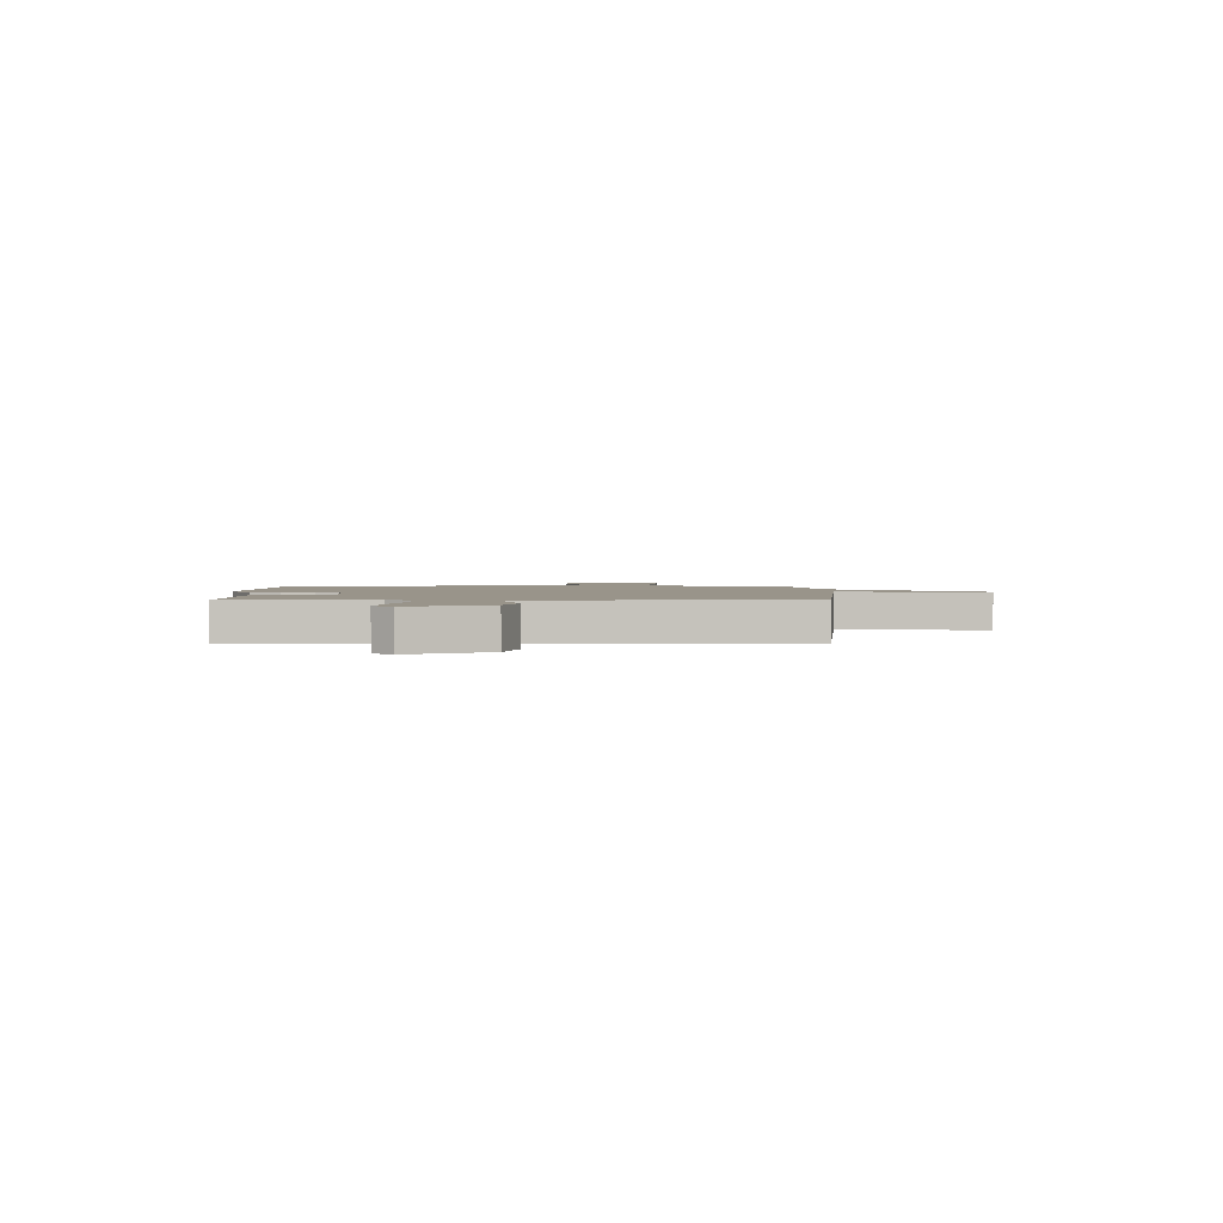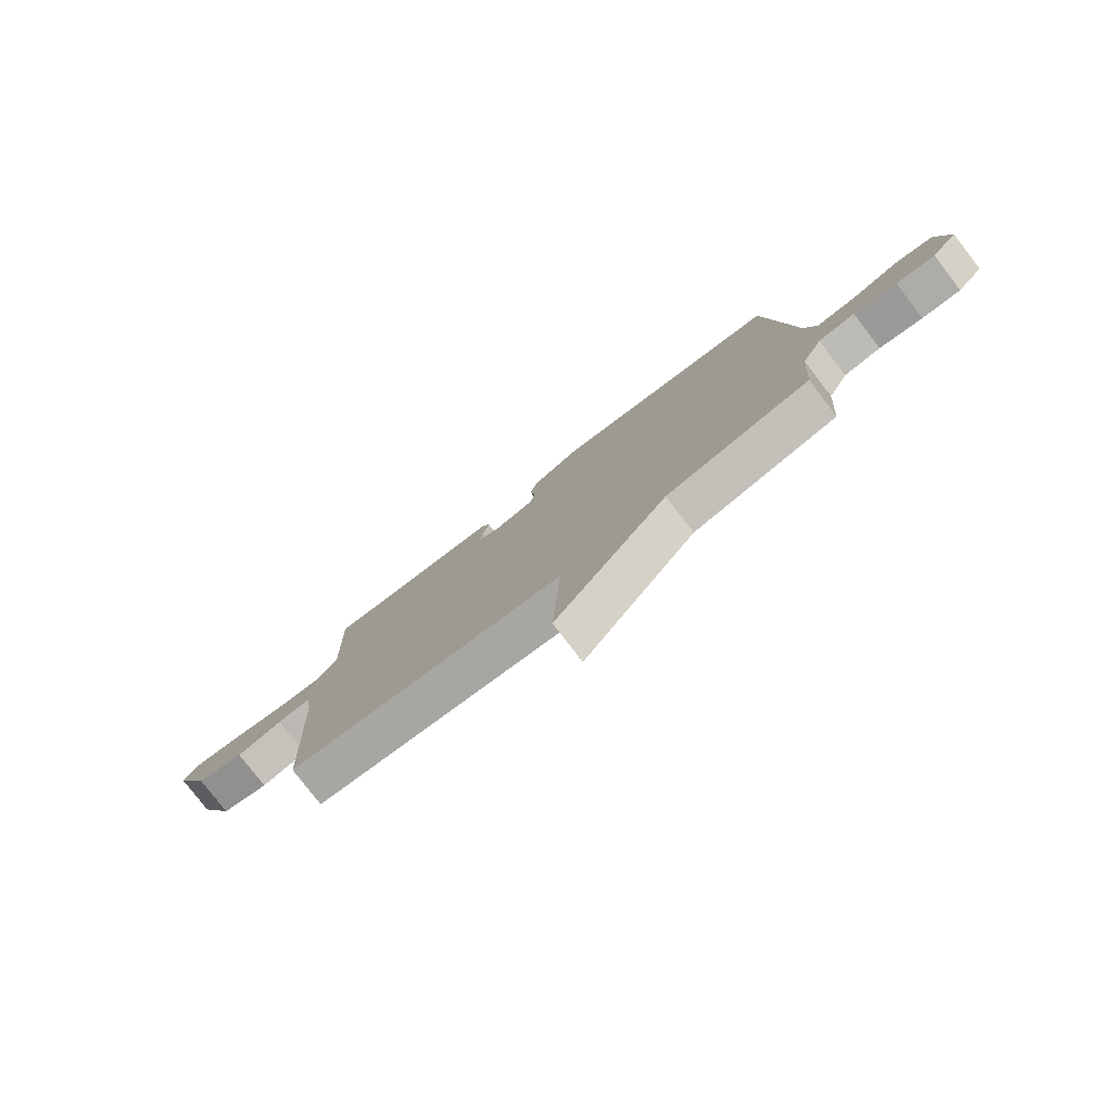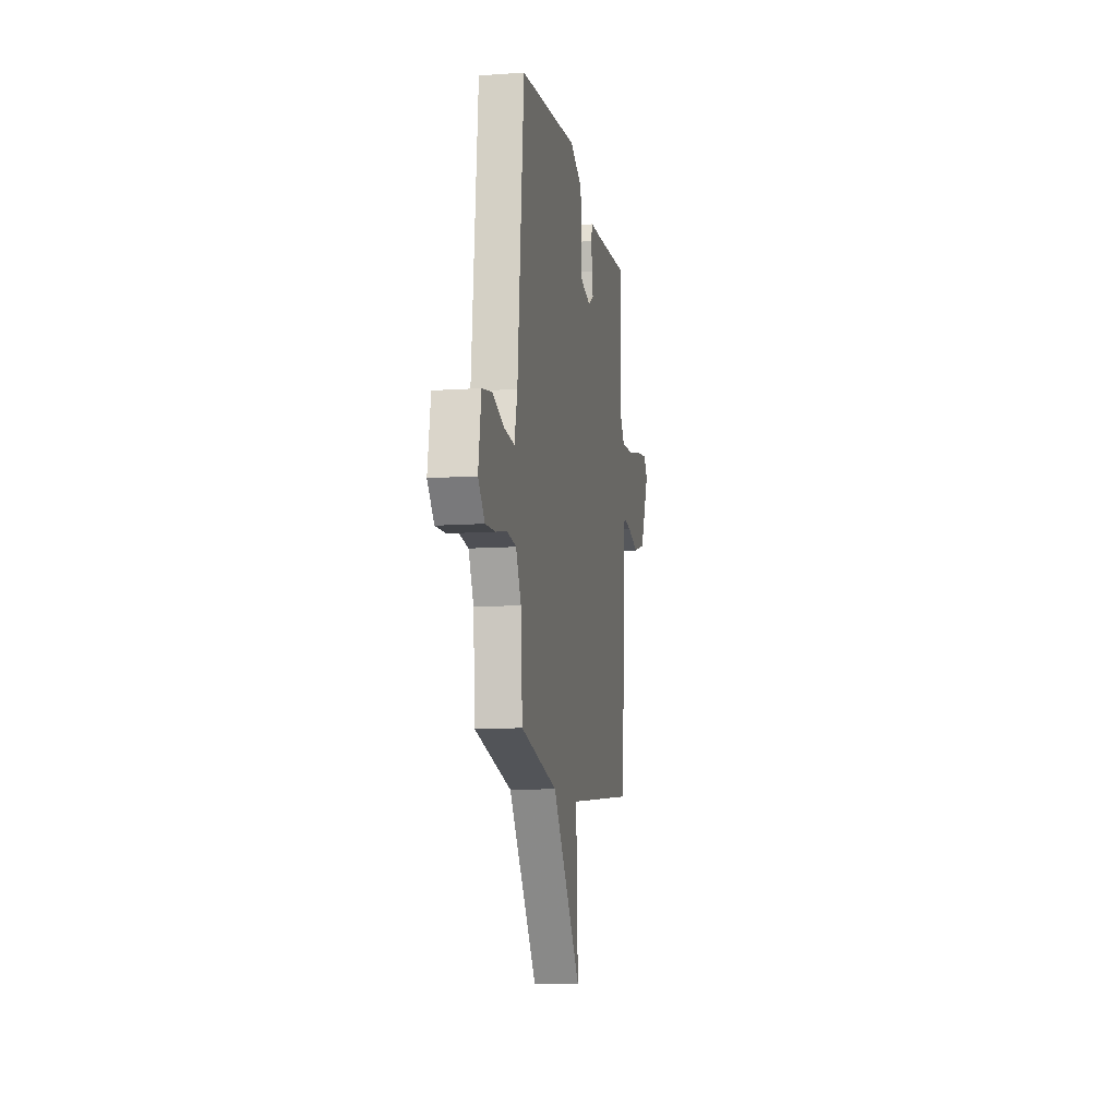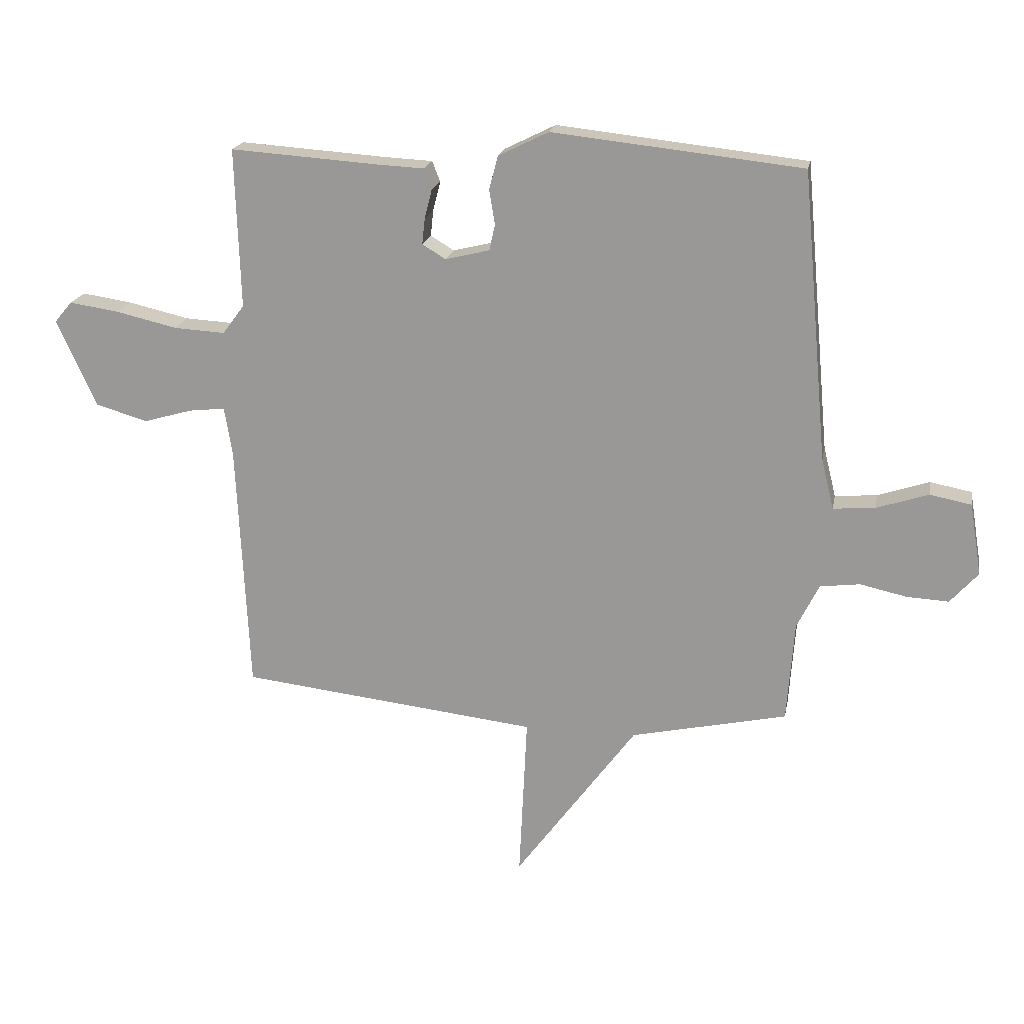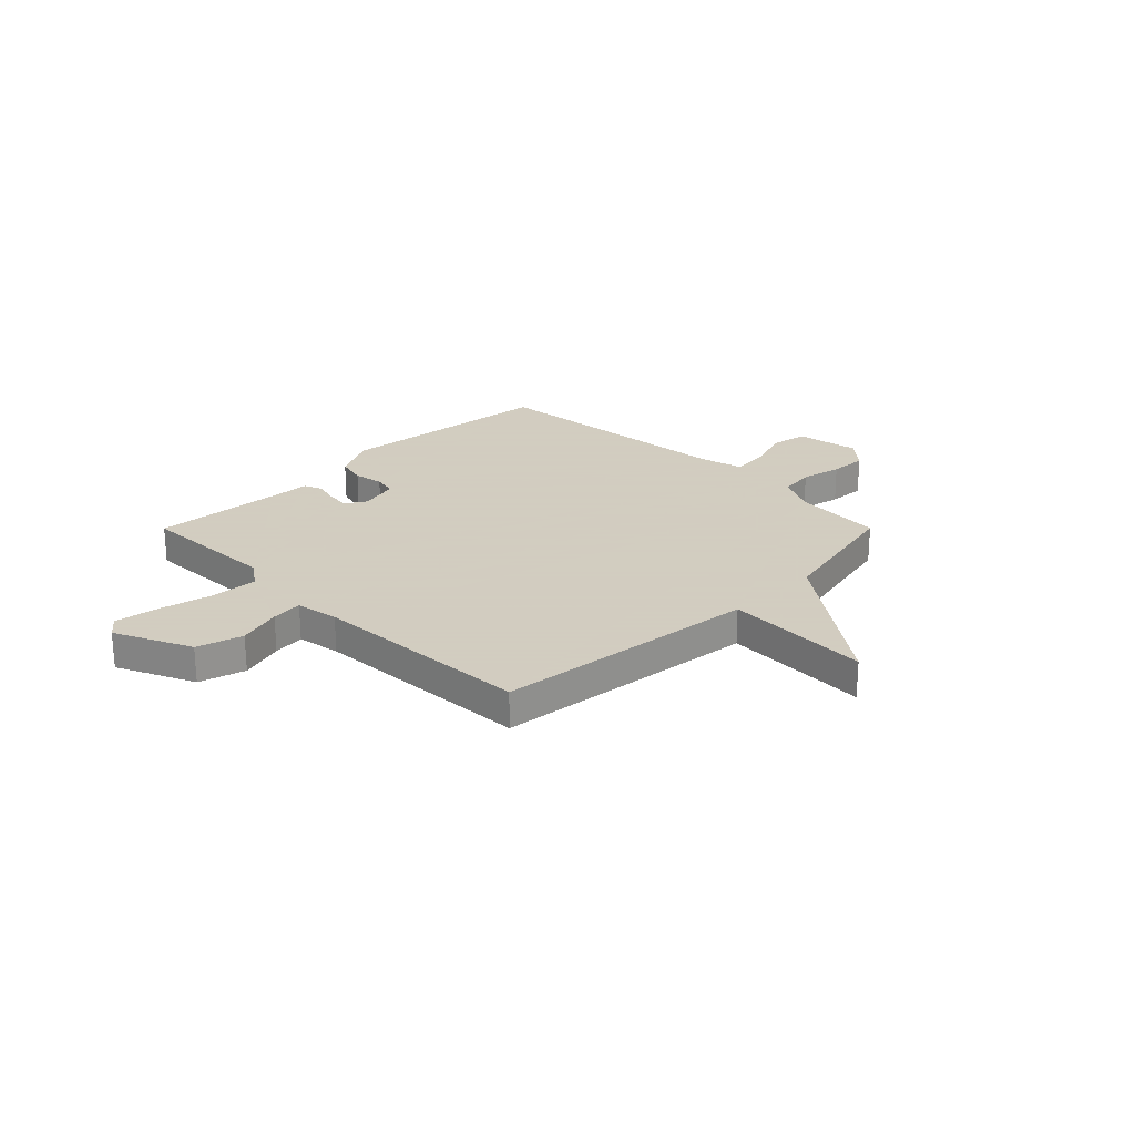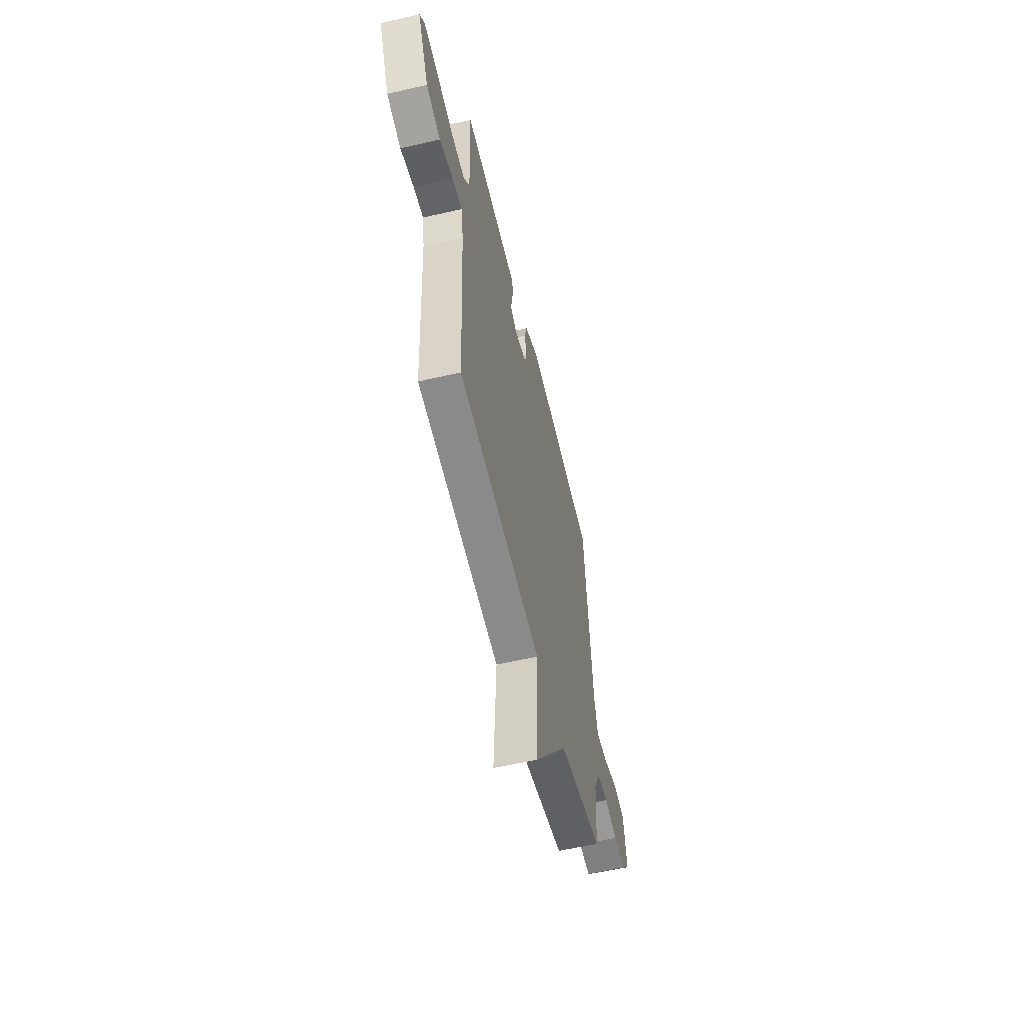
<metadata>
{"format":"obj","ext":"obj","renderer":"f3d","projection":"perspective","resolution":1024,"background":"white","views":[{"elev":1.9,"azim":89.4,"up":"+Y"},{"elev":-79.0,"azim":-142.4,"up":"+Z"},{"elev":-11.1,"azim":-80.2,"up":"+Z"},{"elev":19.2,"azim":-169.6,"up":"+Z"},{"elev":24.3,"azim":134.9,"up":"+Y"},{"elev":-57.3,"azim":103.5,"up":"+Z"}]}
</metadata>
<code>
v -0.5 0.07 -0.5
v -0.513 0.07 -0.323
v -0.552 0.07 -0.244
v -0.622 0.07 -0.235
v -0.704 0.07 -0.253
v -0.778 0.07 -0.257
v -0.827 0.07 -0.202
v -0.806 0.07 -0.075
v -0.733 0.07 -0.061
v -0.642 0.07 -0.091
v -0.568 0.07 -0.097
v -0.546 0.07 -0.008
v -0.5 0.07 0.5
v -0.061 0.07 0.548
v 0.028 0.07 0.504
v 0.043 0.07 0.445
v 0.033 0.07 0.385
v 0.043 0.07 0.339
v 0.121 0.07 0.32
v 0.162 0.07 0.345
v 0.157 0.07 0.391
v 0.144 0.07 0.442
v 0.158 0.07 0.478
v 0.239 0.07 0.482
v 0.5 0.07 0.5
v 0.491 0.07 0.219
v 0.529 0.07 0.168
v 0.619 0.07 0.173
v 0.727 0.07 0.198
v 0.815 0.07 0.211
v 0.846 0.07 0.174
v 0.776 0.07 0.021
v 0.685 0.07 -0.006
v 0.598 0.07 0.019
v 0.535 0.07 0.026
v 0.521 0.07 -0.06
v 0.5 0.07 -0.5
v -0.025 0.07 -0.56
v -0.011 0.07 -0.851
v -0.225 0.07 -0.56
v -0.5 0 -0.5
v -0.513 0 -0.323
v -0.552 0 -0.244
v -0.622 0 -0.235
v -0.704 0 -0.253
v -0.778 0 -0.257
v -0.827 0 -0.202
v -0.806 0 -0.075
v -0.733 0 -0.061
v -0.642 0 -0.091
v -0.568 0 -0.097
v -0.546 0 -0.008
v -0.5 0 0.5
v -0.061 0 0.548
v 0.028 0 0.504
v 0.043 0 0.445
v 0.033 0 0.385
v 0.043 0 0.339
v 0.121 0 0.32
v 0.162 0 0.345
v 0.157 0 0.391
v 0.144 0 0.442
v 0.158 0 0.478
v 0.239 0 0.482
v 0.5 0 0.5
v 0.491 0 0.219
v 0.529 0 0.168
v 0.619 0 0.173
v 0.727 0 0.198
v 0.815 0 0.211
v 0.846 0 0.174
v 0.776 0 0.021
v 0.685 0 -0.006
v 0.598 0 0.019
v 0.535 0 0.026
v 0.521 0 -0.06
v 0.5 0 -0.5
v -0.025 0 -0.56
v -0.011 0 -0.851
v -0.225 0 -0.56
f 38 39 40
f 40 1 2
f 38 40 2
f 37 38 2
f 36 37 2
f 35 36 2 3
f 32 33 34
f 31 32 34
f 30 31 34
f 29 30 34
f 28 29 34
f 27 28 34 35
f 35 3 4
f 27 35 4
f 26 27 4
f 24 25 26
f 23 24 26
f 22 23 26
f 21 22 26
f 20 21 26
f 4 5 6
f 26 4 6
f 20 26 6
f 19 20 6
f 15 16 17
f 14 15 17
f 13 14 17
f 12 13 17
f 11 12 17 18
f 8 9 10
f 7 8 10
f 6 7 10
f 6 10 11
f 6 11 18 19
f 80 79 78
f 42 41 80
f 42 80 78
f 42 78 77
f 42 77 76
f 43 42 76 75
f 74 73 72
f 74 72 71
f 74 71 70
f 74 70 69
f 74 69 68
f 75 74 68 67
f 44 43 75
f 44 75 67
f 44 67 66
f 66 65 64
f 66 64 63
f 66 63 62
f 66 62 61
f 66 61 60
f 46 45 44
f 46 44 66
f 46 66 60
f 46 60 59
f 57 56 55
f 57 55 54
f 57 54 53
f 57 53 52
f 58 57 52 51
f 50 49 48
f 50 48 47
f 50 47 46
f 51 50 46
f 59 58 51 46
f 1 41 42 2
f 2 42 43 3
f 3 43 44 4
f 4 44 45 5
f 5 45 46 6
f 6 46 47 7
f 7 47 48 8
f 8 48 49 9
f 9 49 50 10
f 10 50 51 11
f 11 51 52 12
f 12 52 53 13
f 13 53 54 14
f 14 54 55 15
f 15 55 56 16
f 16 56 57 17
f 17 57 58 18
f 18 58 59 19
f 19 59 60 20
f 20 60 61 21
f 21 61 62 22
f 22 62 63 23
f 23 63 64 24
f 24 64 65 25
f 25 65 66 26
f 26 66 67 27
f 27 67 68 28
f 28 68 69 29
f 29 69 70 30
f 30 70 71 31
f 31 71 72 32
f 32 72 73 33
f 33 73 74 34
f 34 74 75 35
f 35 75 76 36
f 36 76 77 37
f 37 77 78 38
f 38 78 79 39
f 39 79 80 40
f 40 80 41 1

</code>
